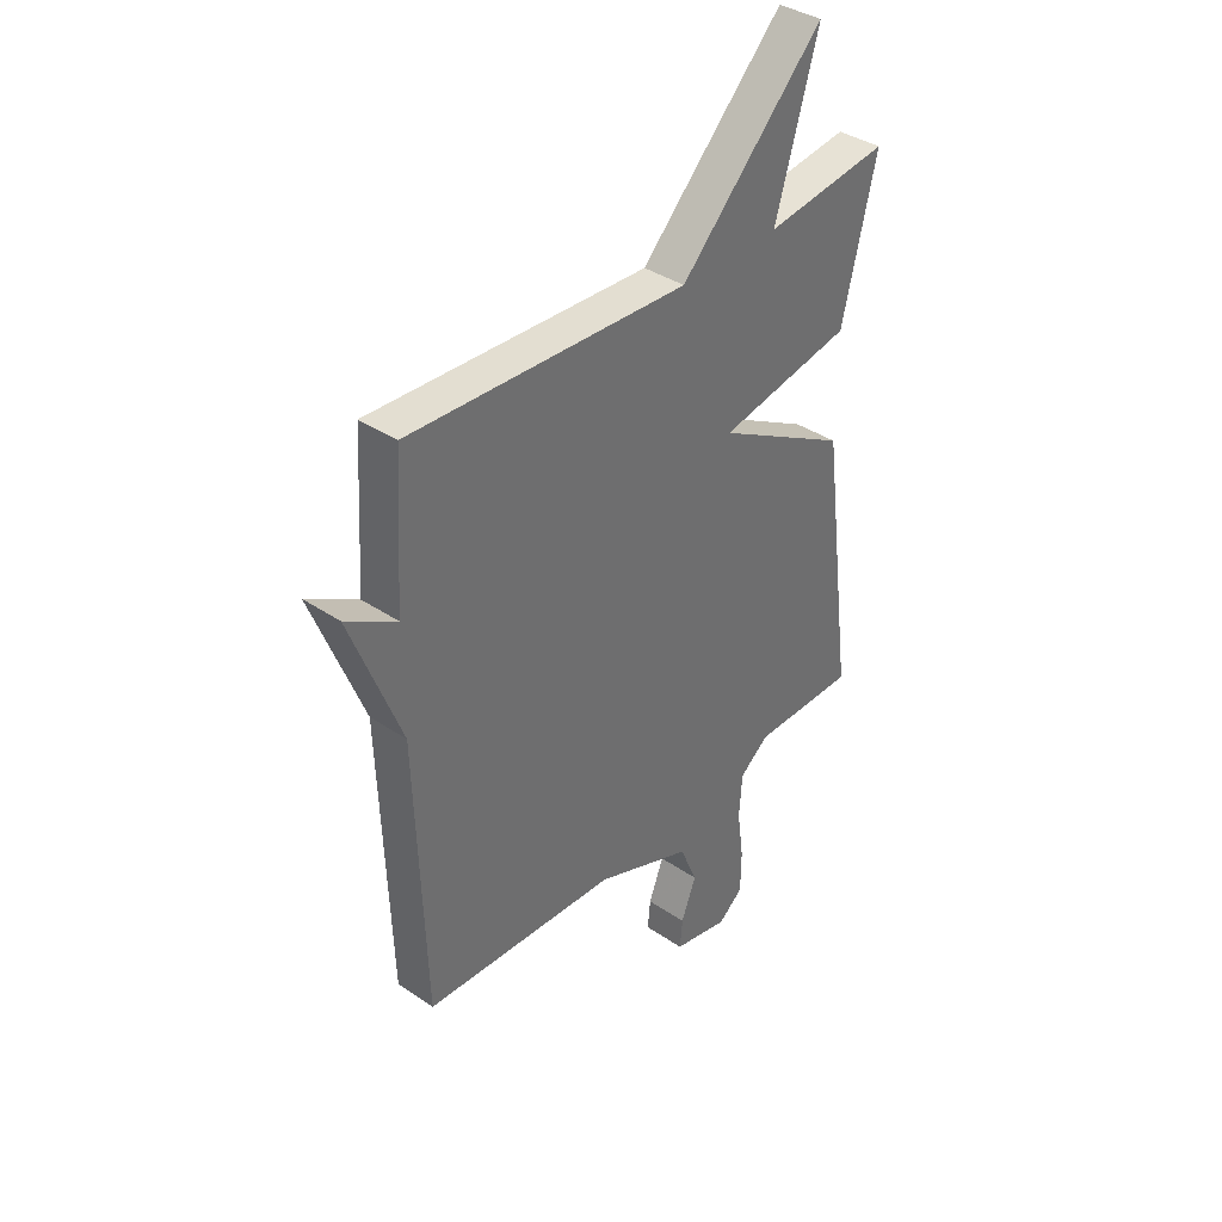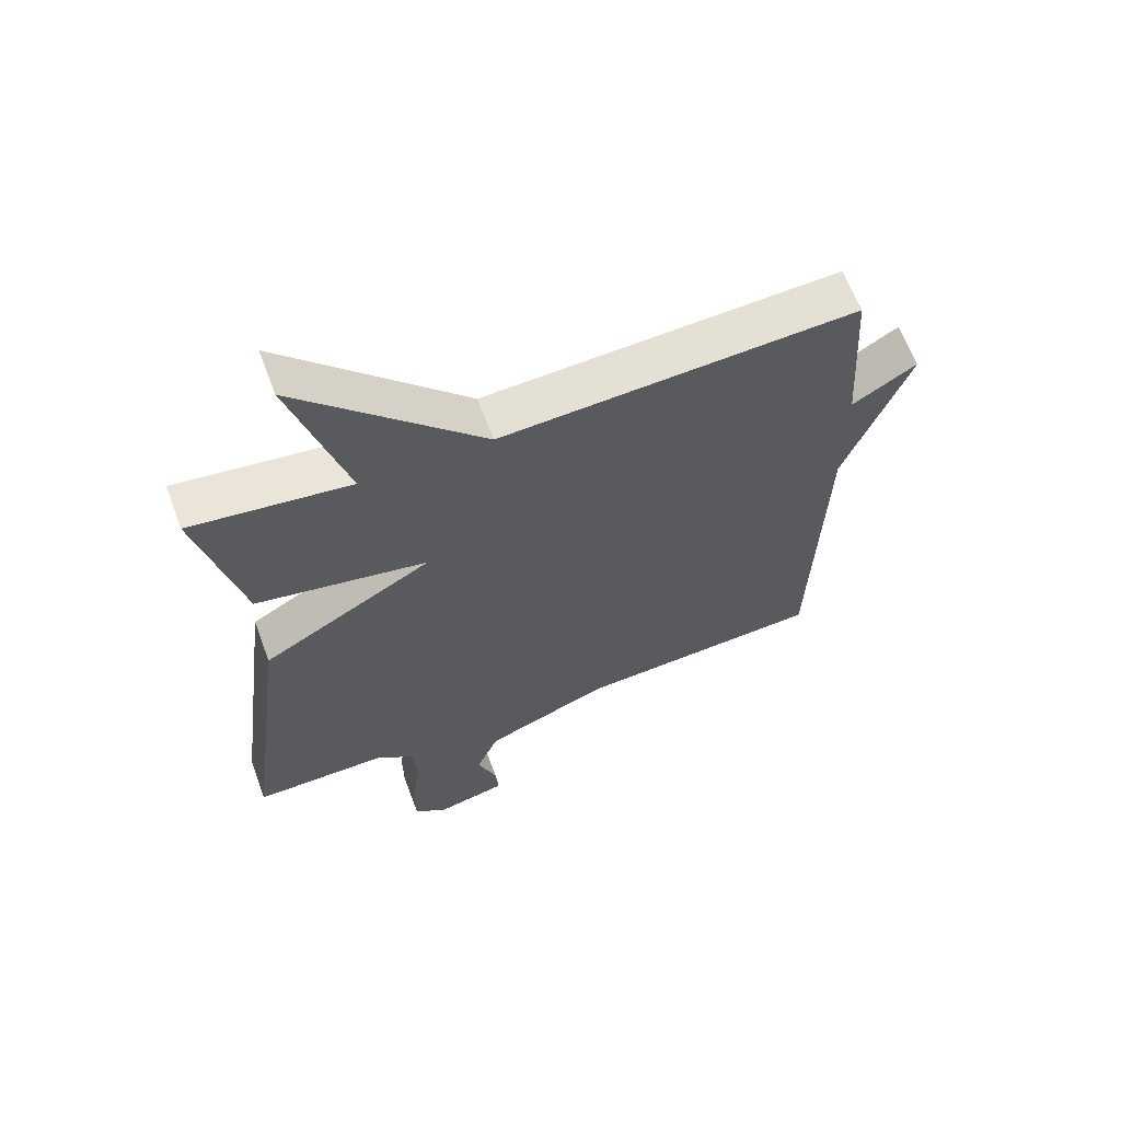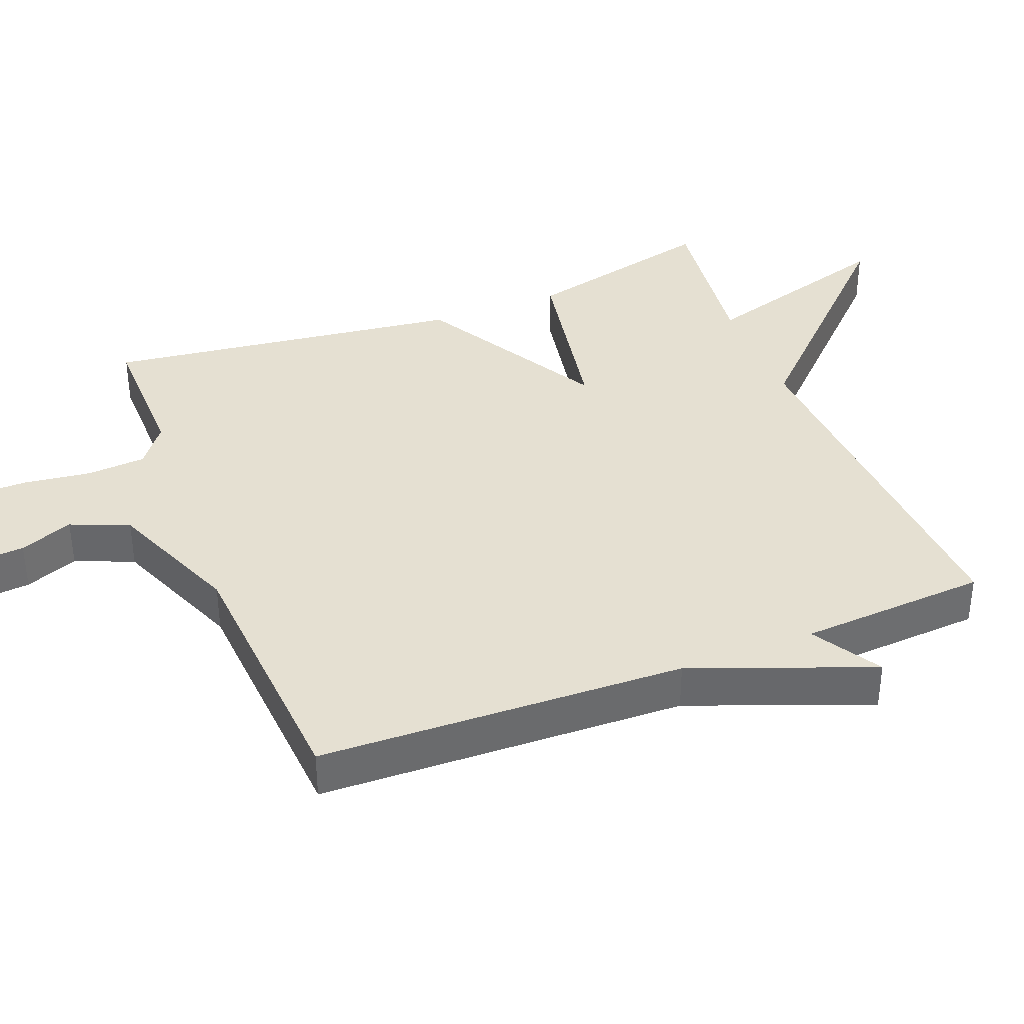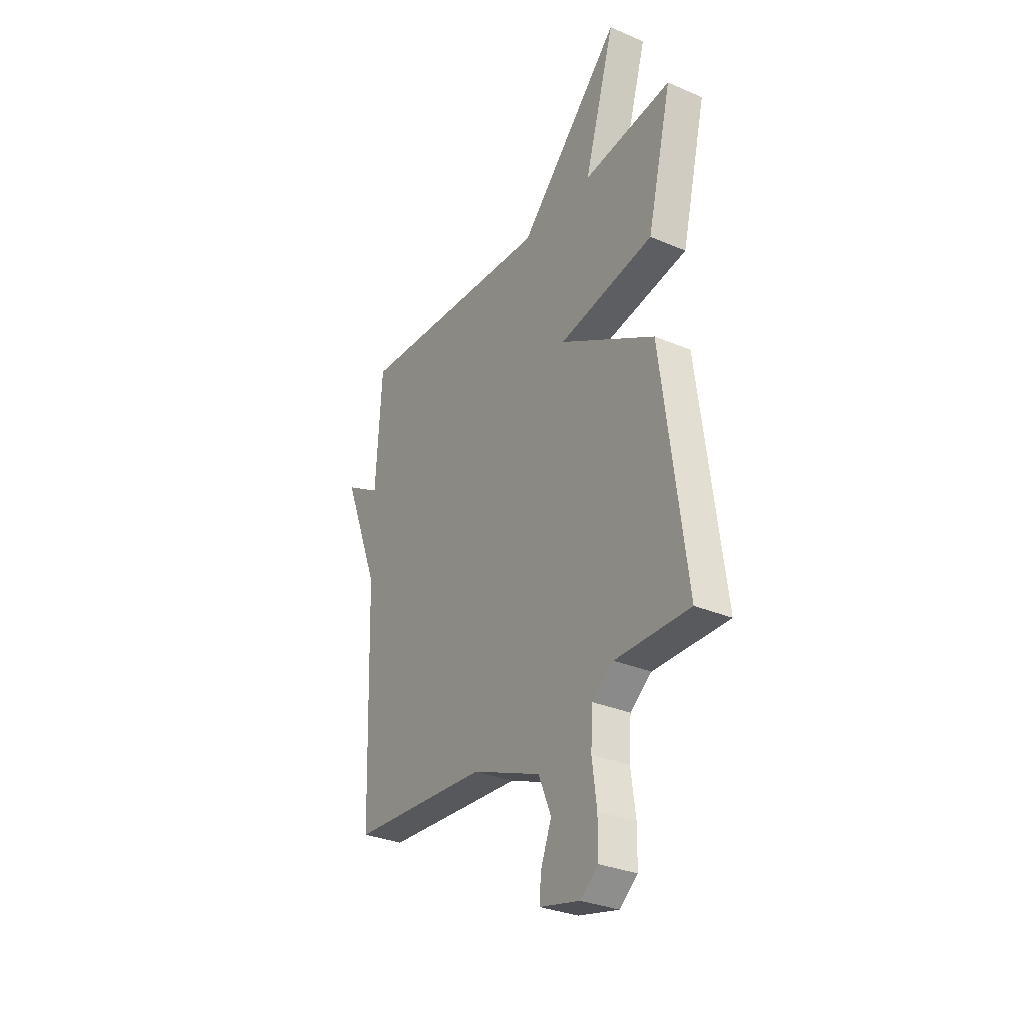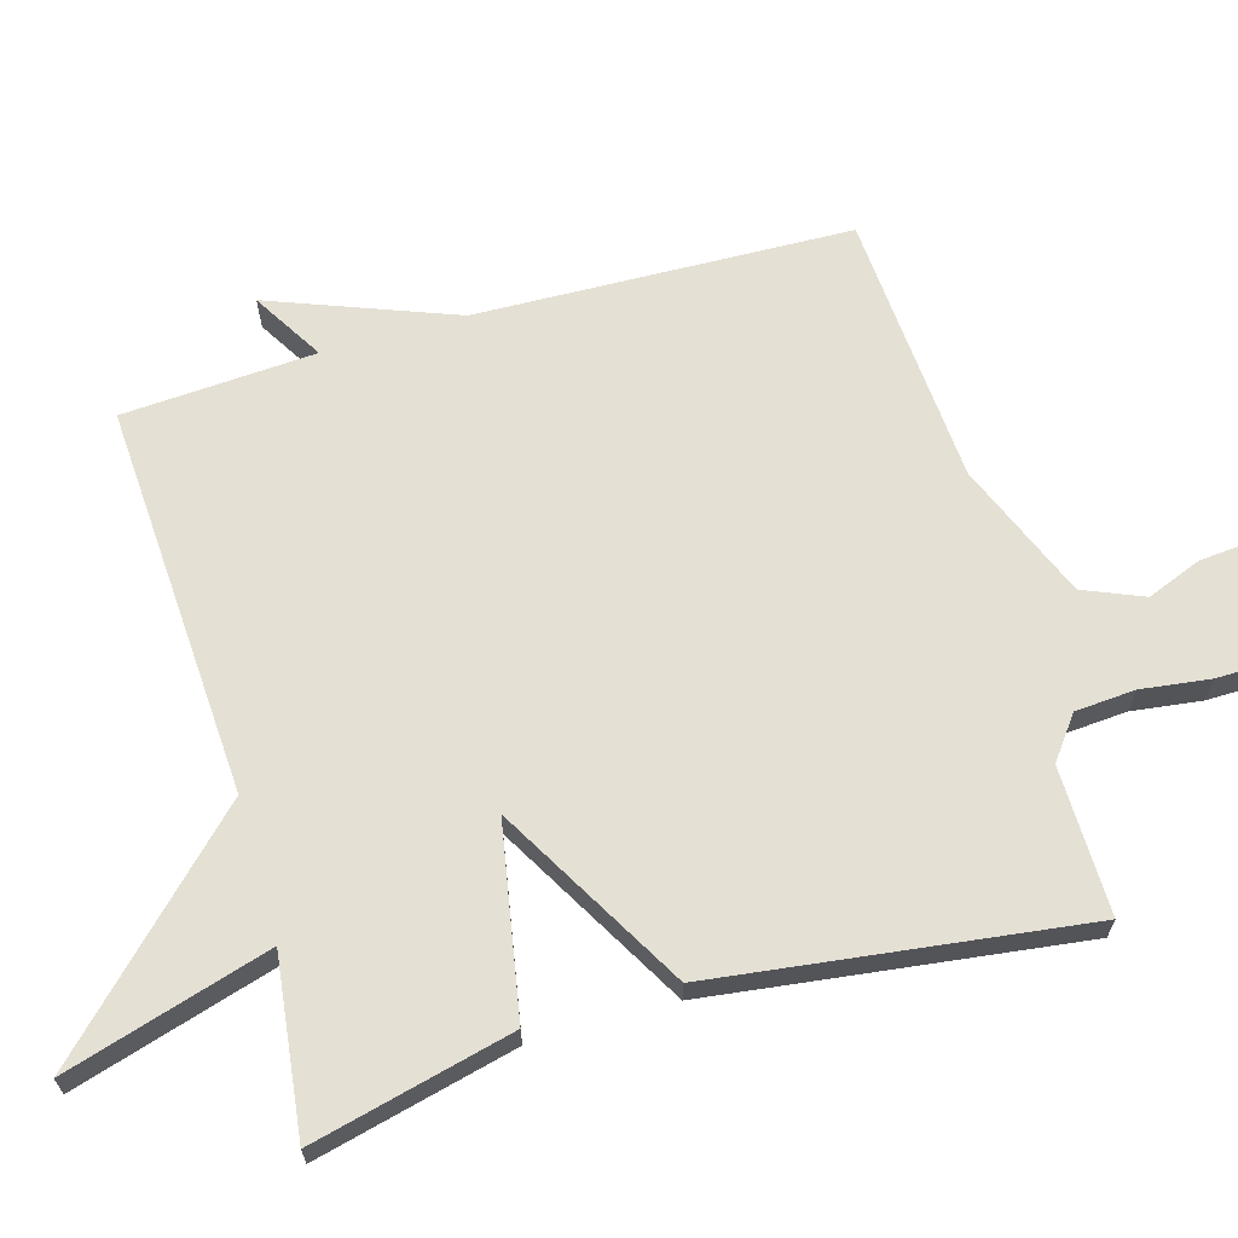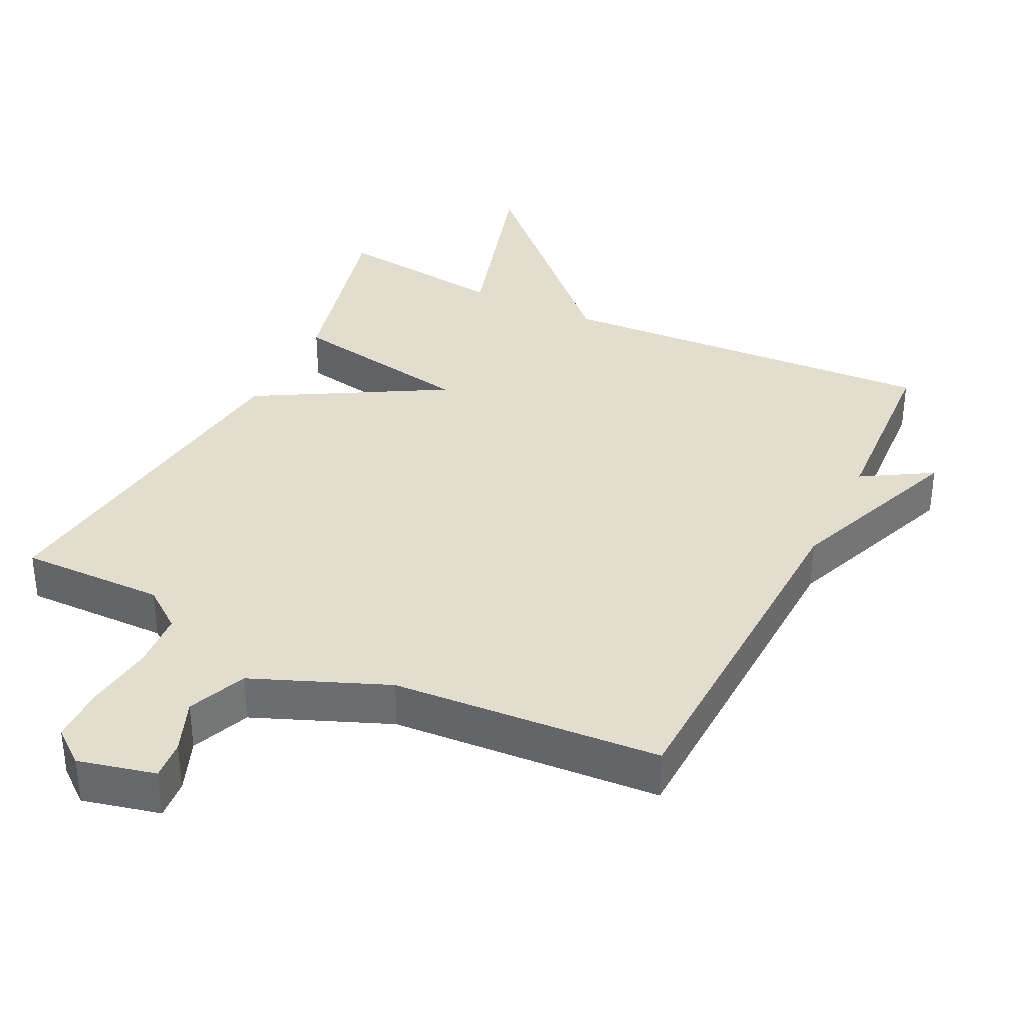
<metadata>
{"format":"obj","ext":"obj","renderer":"f3d","projection":"perspective","resolution":1024,"background":"white","views":[{"elev":38.0,"azim":-49.4,"up":"+Z"},{"elev":63.2,"azim":159.6,"up":"+Z"},{"elev":37.7,"azim":-111.5,"up":"+Y"},{"elev":-31.0,"azim":58.5,"up":"+Z"},{"elev":65.6,"azim":73.8,"up":"+Y"},{"elev":35.5,"azim":-154.0,"up":"+Y"}]}
</metadata>
<code>
v 0.5 0.07 0.5
v 0.432 0.07 0.218
v 0.166 0.07 0.169
v 0.432 0.07 0.018
v 0.5 0.07 -0.5
v 0.292 0.07 -0.498
v 0.233 0.07 -0.543
v 0.227 0.07 -0.628
v 0.24 0.07 -0.725
v 0.239 0.07 -0.807
v 0.189 0.07 -0.847
v 0.078 0.07 -0.821
v 0.083 0.07 -0.764
v 0.113 0.07 -0.687
v 0.078 0.07 -0.603
v -0.115 0.07 -0.525
v -0.5 0.07 -0.5
v -0.517 0.07 0.028
v -0.617 0.07 0.288
v -0.517 0.07 0.228
v -0.5 0.07 0.5
v 0.053 0.07 0.469
v 0.338 0.07 0.757
v 0.253 0.07 0.469
v 0.5 0 0.5
v 0.432 0 0.218
v 0.166 0 0.169
v 0.432 0 0.018
v 0.5 0 -0.5
v 0.292 0 -0.498
v 0.233 0 -0.543
v 0.227 0 -0.628
v 0.24 0 -0.725
v 0.239 0 -0.807
v 0.189 0 -0.847
v 0.078 0 -0.821
v 0.083 0 -0.764
v 0.113 0 -0.687
v 0.078 0 -0.603
v -0.115 0 -0.525
v -0.5 0 -0.5
v -0.517 0 0.028
v -0.617 0 0.288
v -0.517 0 0.228
v -0.5 0 0.5
v 0.053 0 0.469
v 0.338 0 0.757
v 0.253 0 0.469
f 22 23 24
f 20 21 22
f 20 22 24
f 18 19 20
f 18 20 24
f 17 18 24
f 16 17 24
f 12 13 14
f 11 12 14
f 10 11 14
f 9 10 14
f 8 9 14
f 7 8 14 15
f 6 7 15 16
f 3 4 5 6
f 24 1 2 3
f 16 24 3
f 3 6 16
f 48 47 46
f 46 45 44
f 48 46 44
f 44 43 42
f 48 44 42
f 48 42 41
f 48 41 40
f 38 37 36
f 38 36 35
f 38 35 34
f 38 34 33
f 38 33 32
f 39 38 32 31
f 40 39 31 30
f 30 29 28 27
f 27 26 25 48
f 27 48 40
f 40 30 27
f 1 25 26 2
f 2 26 27 3
f 3 27 28 4
f 4 28 29 5
f 5 29 30 6
f 6 30 31 7
f 7 31 32 8
f 8 32 33 9
f 9 33 34 10
f 10 34 35 11
f 11 35 36 12
f 12 36 37 13
f 13 37 38 14
f 14 38 39 15
f 15 39 40 16
f 16 40 41 17
f 17 41 42 18
f 18 42 43 19
f 19 43 44 20
f 20 44 45 21
f 21 45 46 22
f 22 46 47 23
f 23 47 48 24
f 24 48 25 1

</code>
